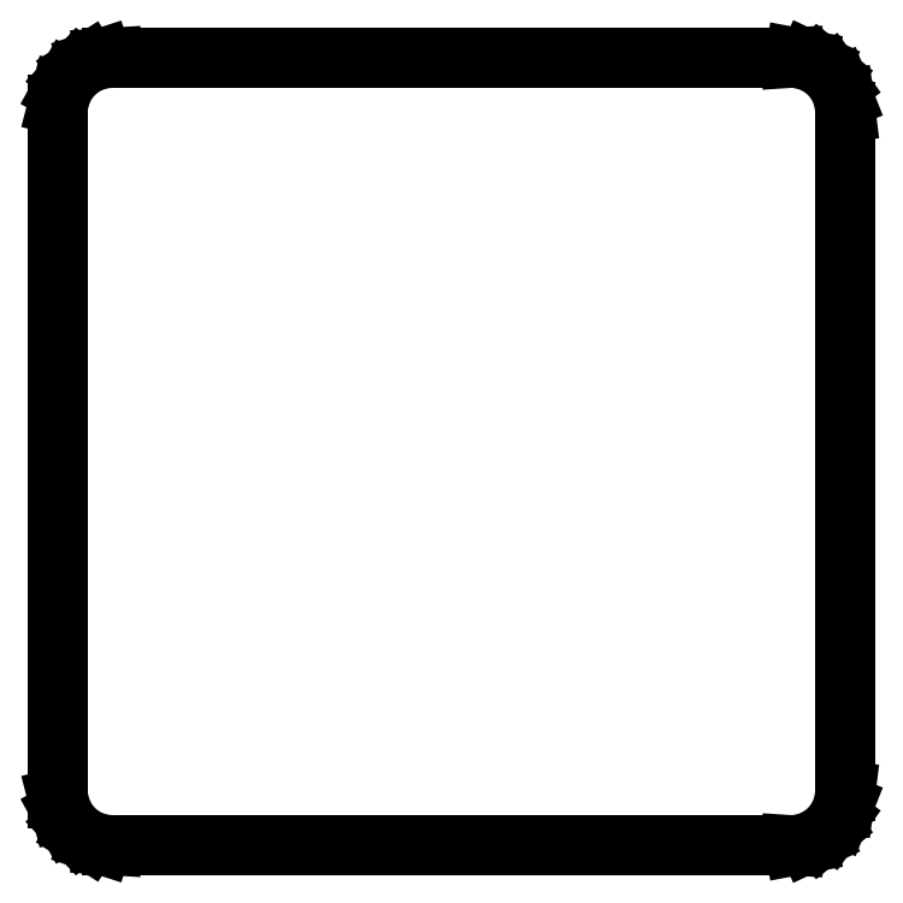
<metadata>
{"format":"dxf","ext":"dxf","renderer":"ezdxf+matplotlib","layout":"modelspace","background":"white","min_lineweight":24,"dpi":150}
</metadata>
<code>
0
SECTION
2
ENTITIES
0
LINE
8
0
10
76
20
9.03
11
76.31
21
9.01
0
LINE
8
0
10
76.31
20
9.01
11
77.55
21
9.245
0
LINE
8
0
10
77.55
20
9.245
11
78.68
21
9.778
0
LINE
8
0
10
78.68
20
9.778
11
79.64
21
10.58
0
LINE
8
0
10
79.64
20
10.58
11
80.38
21
11.59
0
LINE
8
0
10
80.38
20
11.59
11
80.84
21
12.76
0
LINE
8
0
10
80.84
20
12.76
11
81
21
14
0
LINE
8
0
10
81
20
14
11
81
21
76
0
LINE
8
0
10
81
20
76
11
80.84
21
77.24
0
LINE
8
0
10
80.84
20
77.24
11
80.38
21
78.41
0
LINE
8
0
10
80.38
20
78.41
11
79.64
21
79.42
0
LINE
8
0
10
79.64
20
79.42
11
78.68
21
80.22
0
LINE
8
0
10
78.68
20
80.22
11
77.55
21
80.76
0
LINE
8
0
10
77.55
20
80.76
11
76.31
21
80.99
0
LINE
8
0
10
76.31
20
80.99
11
76
21
80.97
0
LINE
8
0
10
76
20
80.97
11
76
21
81
0
LINE
8
0
10
76
20
81
11
14
21
81
0
LINE
8
0
10
14
20
81
11
14
21
80.97
0
LINE
8
0
10
14
20
80.97
11
13.06
21
80.91
0
LINE
8
0
10
13.06
20
80.91
11
11.87
21
80.52
0
LINE
8
0
10
11.87
20
80.52
11
10.81
21
79.85
0
LINE
8
0
10
10.81
20
79.85
11
9.955
21
78.94
0
LINE
8
0
10
9.955
20
78.94
11
9.351
21
77.84
0
LINE
8
0
10
9.351
20
77.84
11
9.039
21
76.63
0
LINE
8
0
10
9.039
20
76.63
11
9.039
21
76
0
LINE
8
0
10
9.039
20
76
11
9
21
76
0
LINE
8
0
10
9
20
76
11
9
21
14
0
LINE
8
0
10
9
20
14
11
9.039
21
14
0
LINE
8
0
10
9.039
20
14
11
9.039
21
13.37
0
LINE
8
0
10
9.039
20
13.37
11
9.351
21
12.16
0
LINE
8
0
10
9.351
20
12.16
11
9.955
21
11.06
0
LINE
8
0
10
9.955
20
11.06
11
10.81
21
10.15
0
LINE
8
0
10
10.81
20
10.15
11
11.87
21
9.476
0
LINE
8
0
10
11.87
20
9.476
11
13.06
21
9.089
0
LINE
8
0
10
13.06
20
9.089
11
14
21
9.03
0
LINE
8
0
10
14
20
9.03
11
14
21
9
0
LINE
8
0
10
14
20
9
11
76
21
9
0
LINE
8
0
10
76
20
9
11
76
21
9.03
0
ENDSEC
0
EOF

</code>
